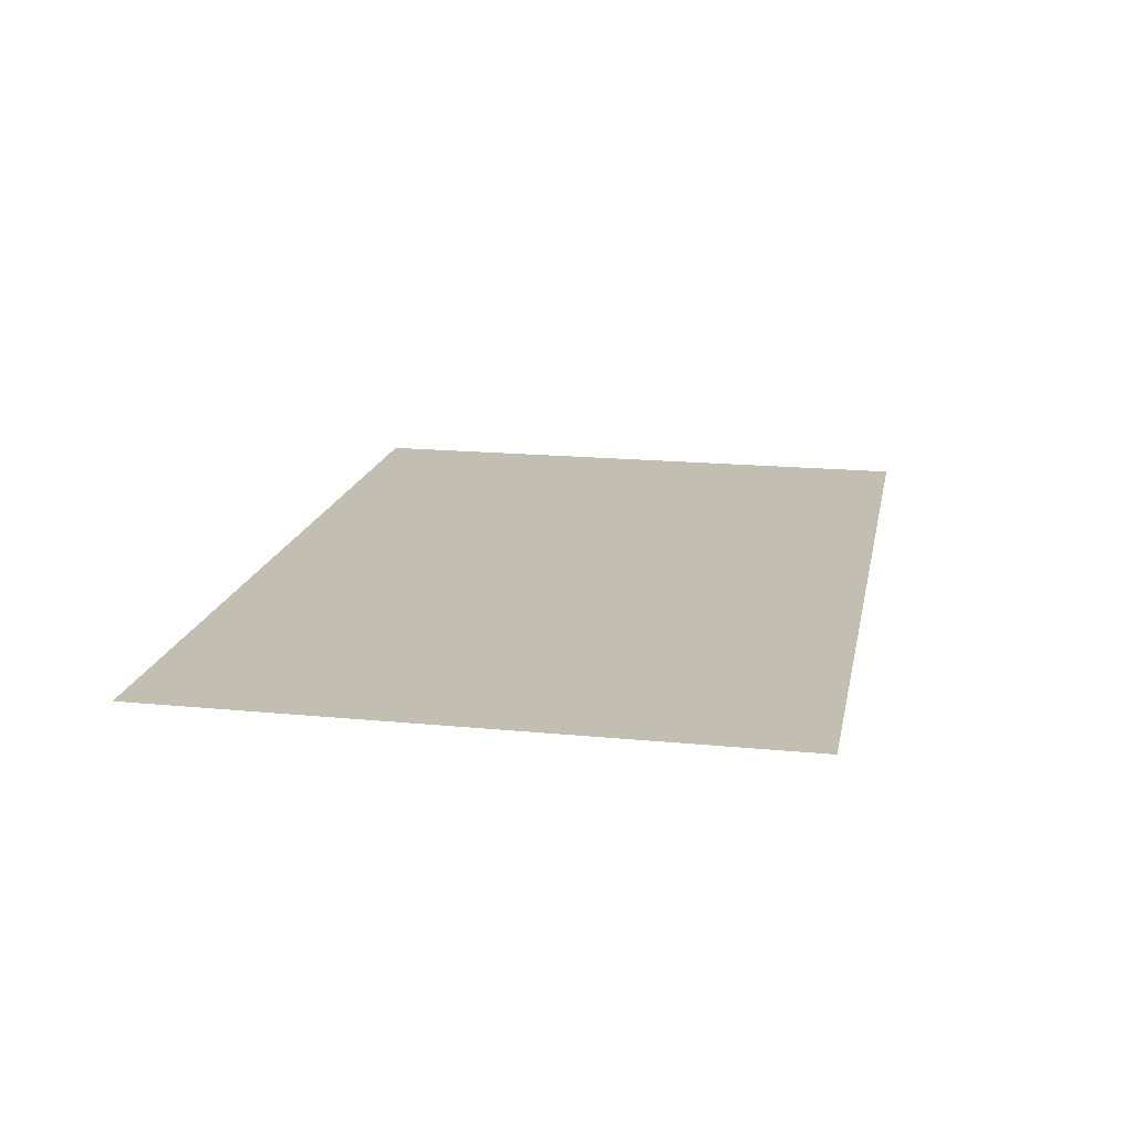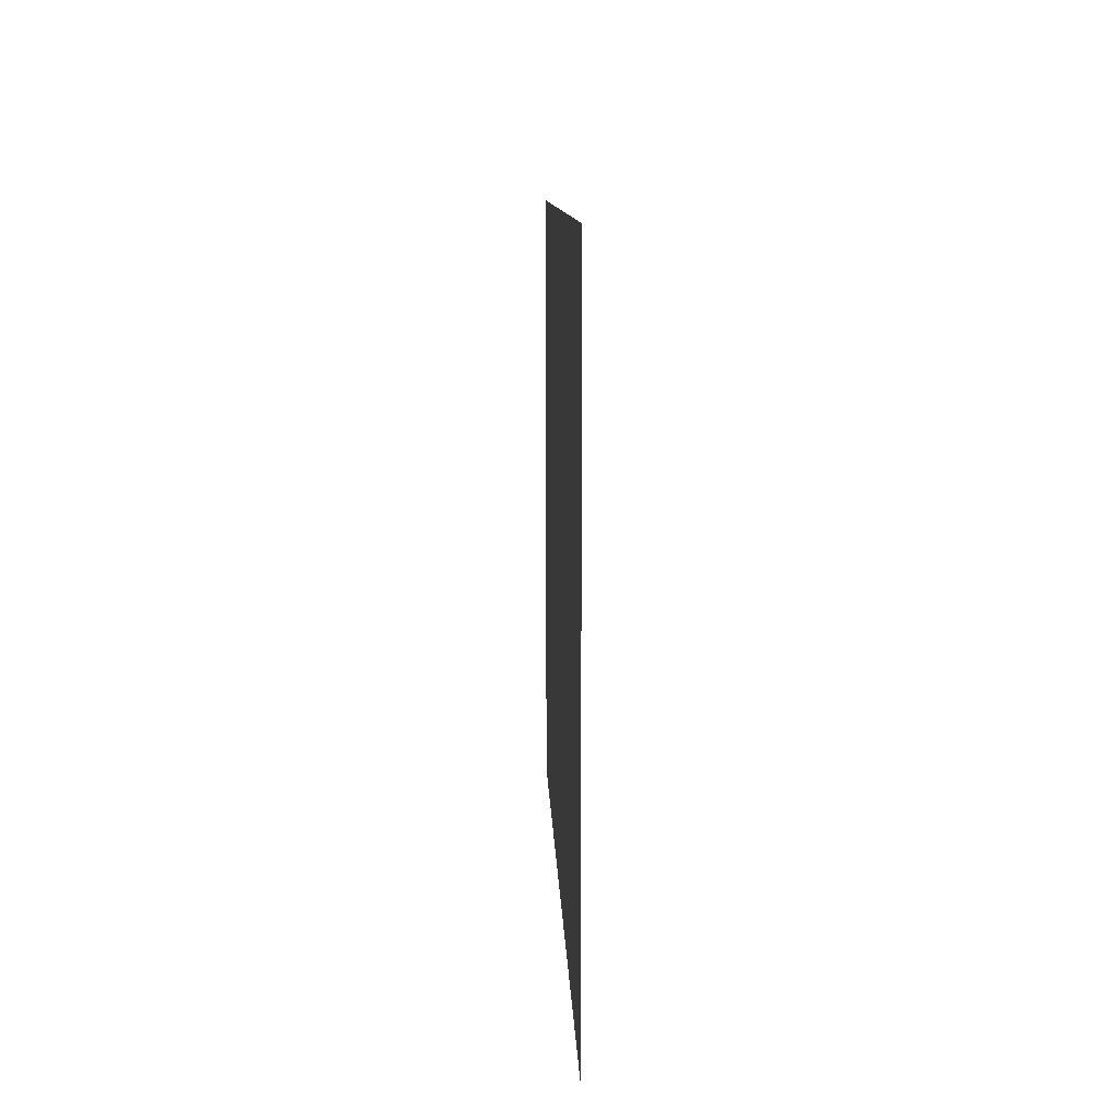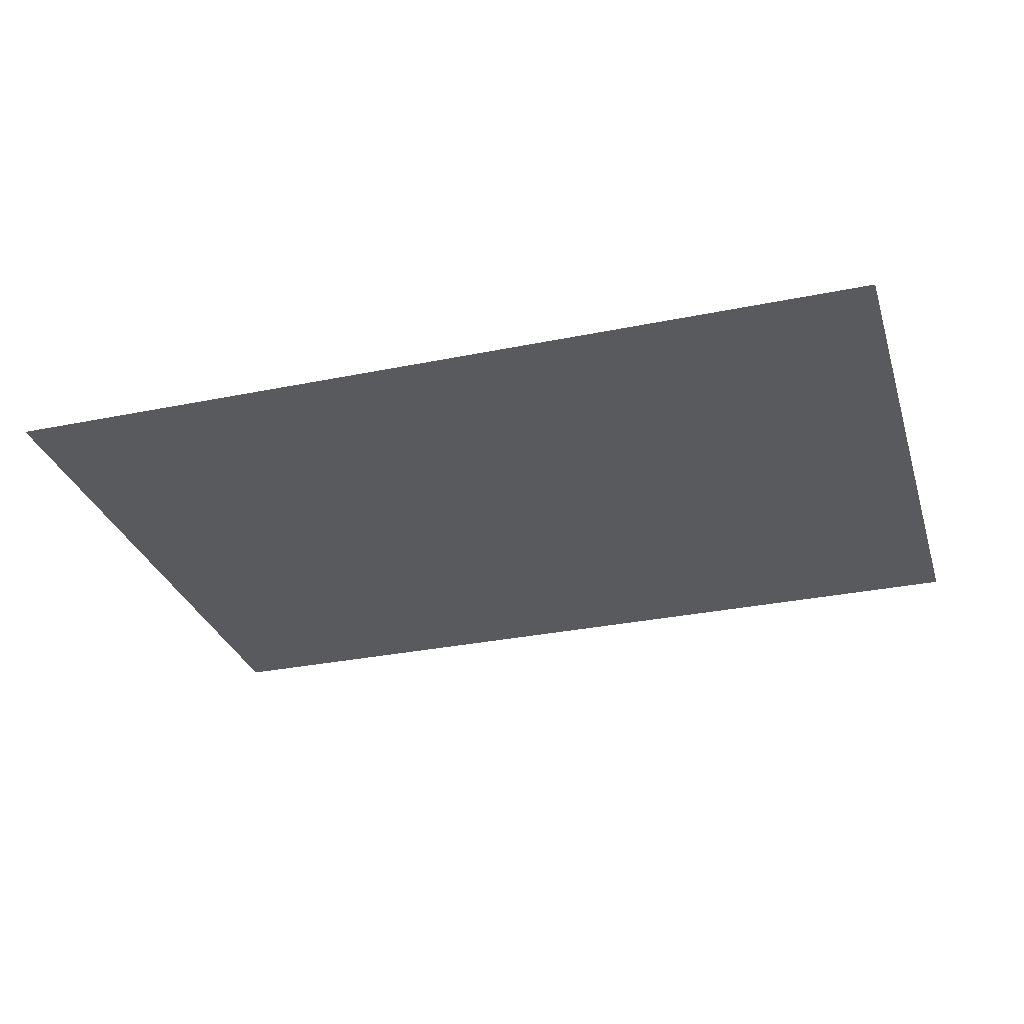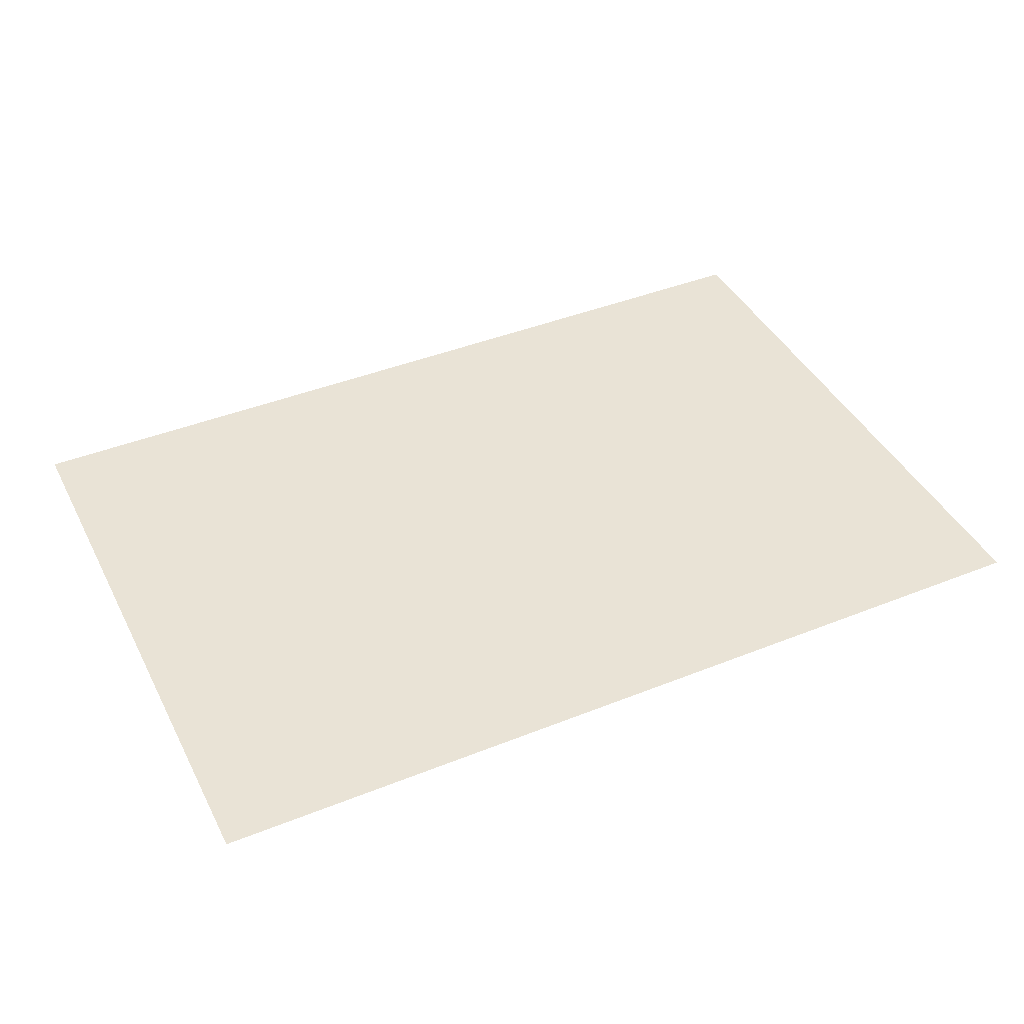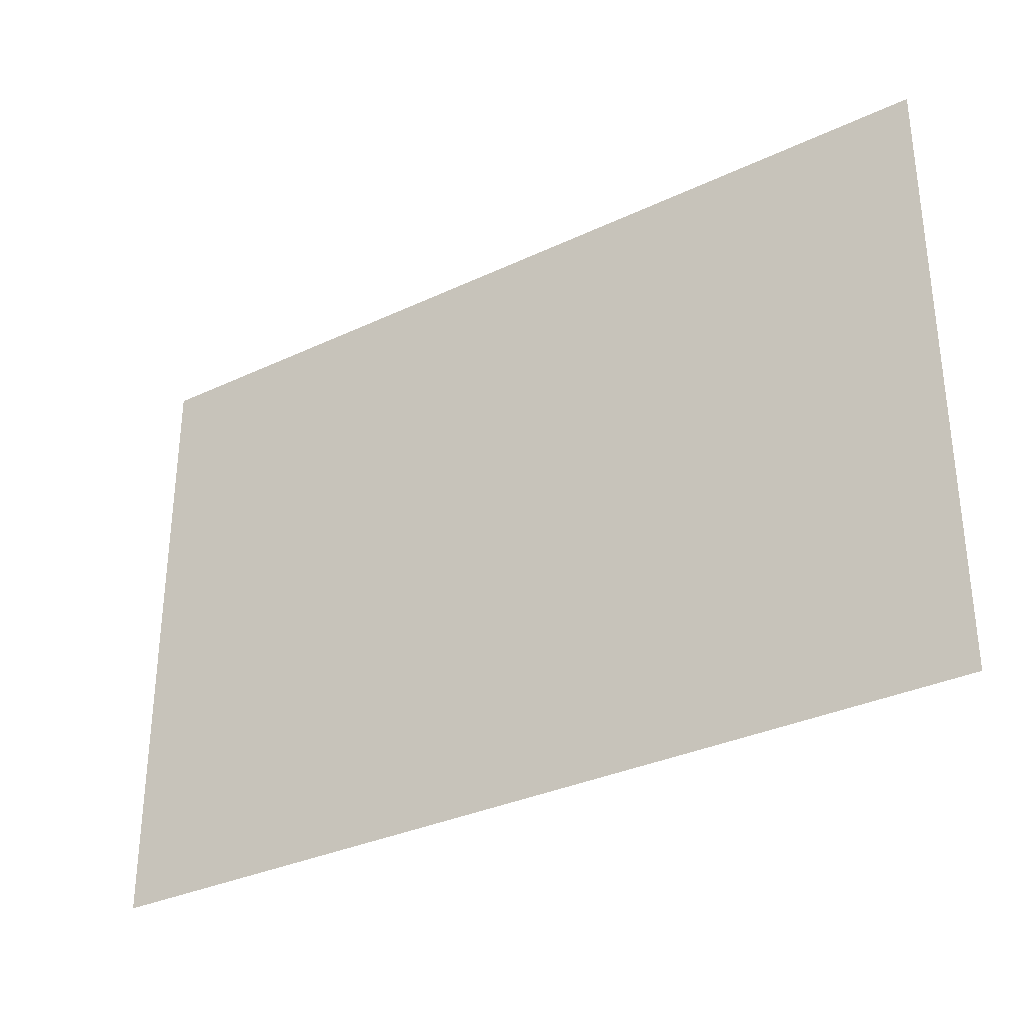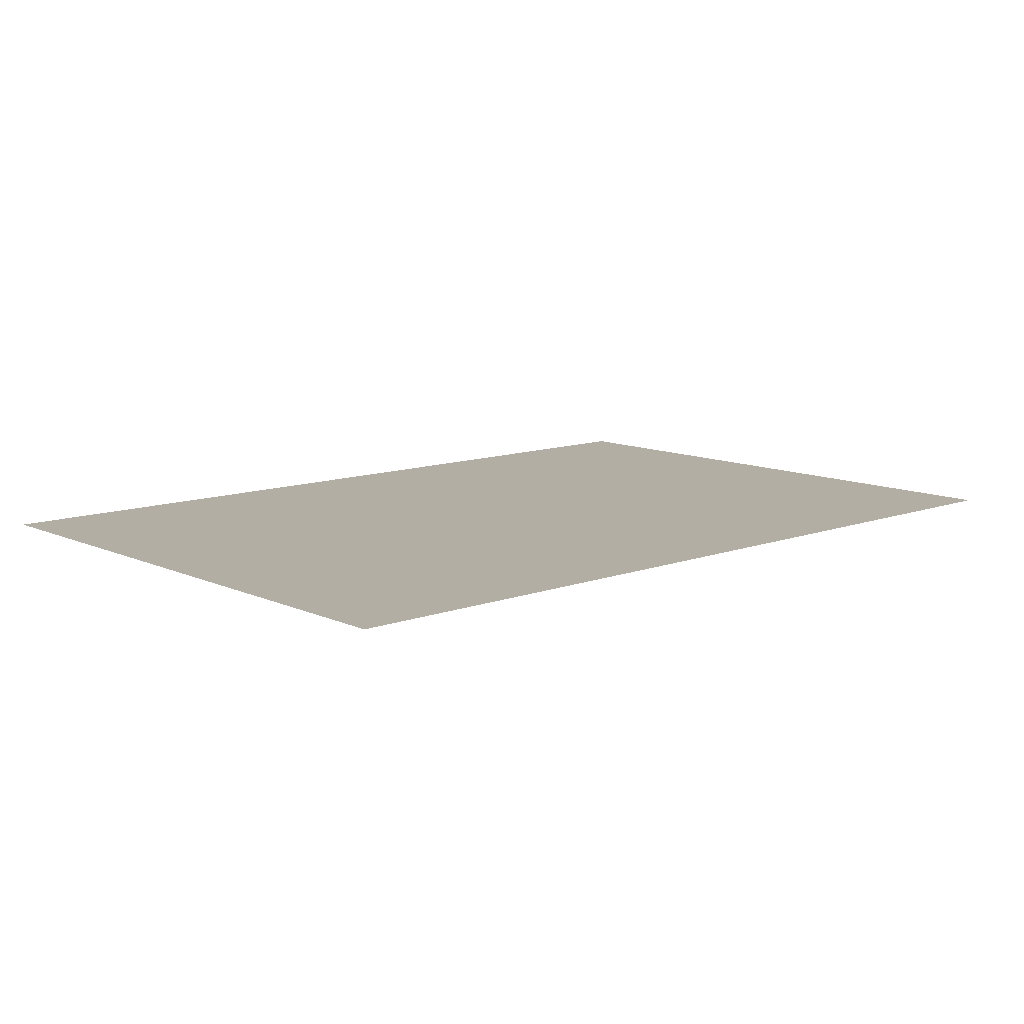
<metadata>
{"format":"obj","ext":"obj","renderer":"f3d","projection":"perspective","resolution":1024,"background":"white","views":[{"elev":17.5,"azim":-79.0,"up":"+Y"},{"elev":9.6,"azim":-91.9,"up":"+Z"},{"elev":-30.6,"azim":16.5,"up":"+Y"},{"elev":42.2,"azim":-25.6,"up":"+Y"},{"elev":-32.5,"azim":33.4,"up":"+Z"},{"elev":11.0,"azim":-42.1,"up":"+Y"}]}
</metadata>
<code>
o ITWR_MAP_01
v 0.2275 -0.000627 0.1575
v -0.2325 -0.000627 -0.1575
v 0.2275 -0.000627 -0.1575
v -0.2325 -0.000627 0.1575
f 4 3 1
f 2 1 3
f 4 2 3
f 2 4 1

</code>
